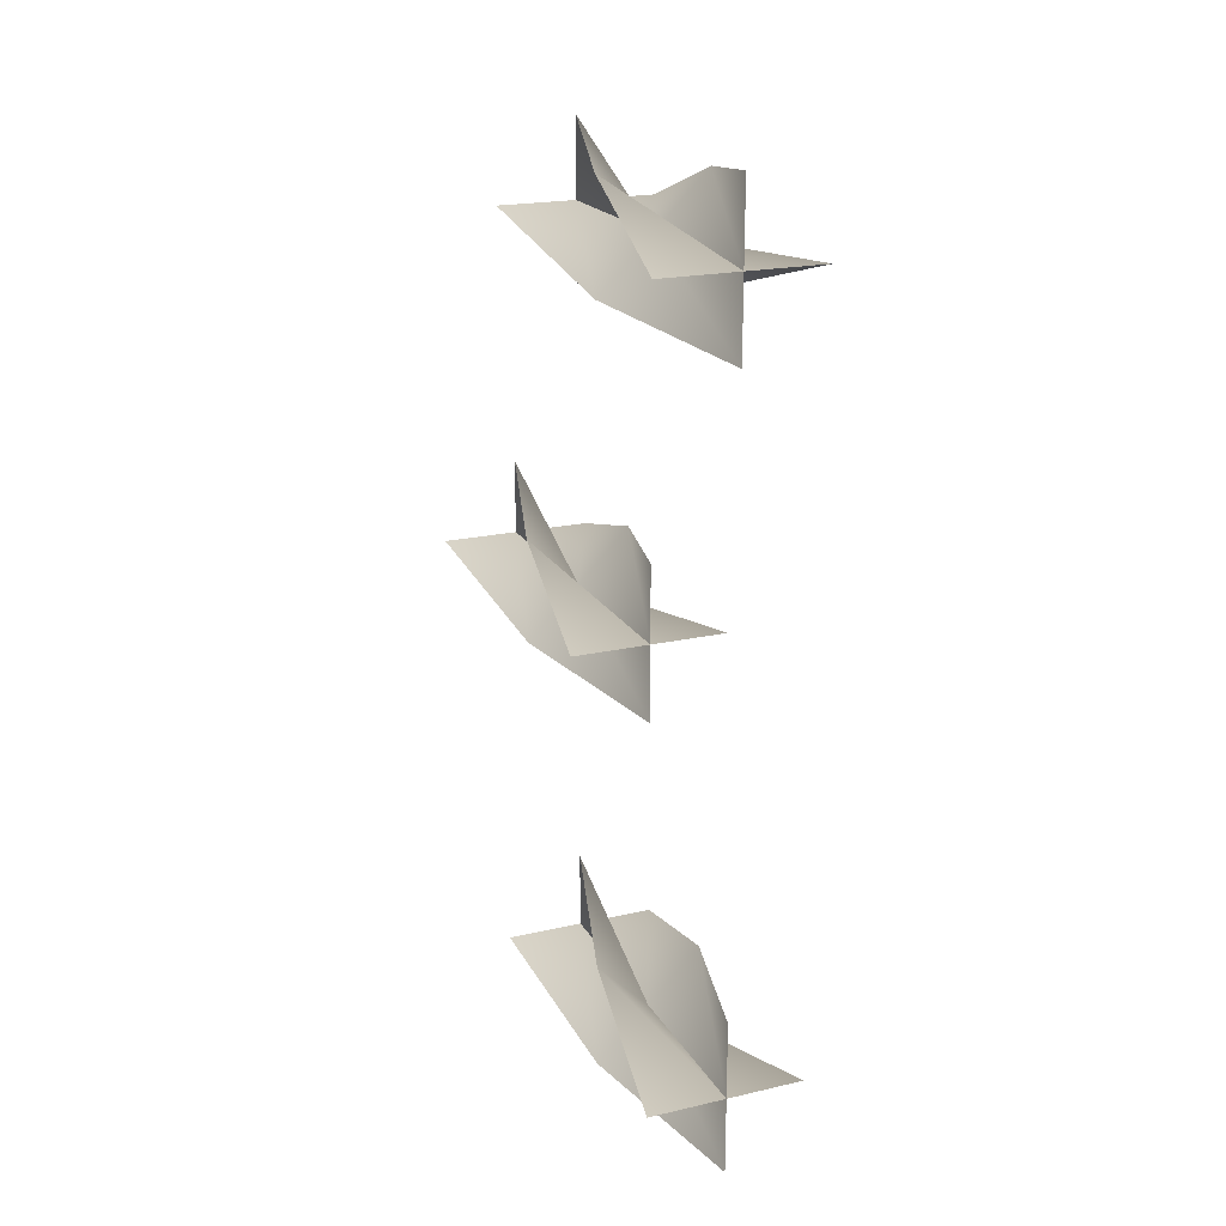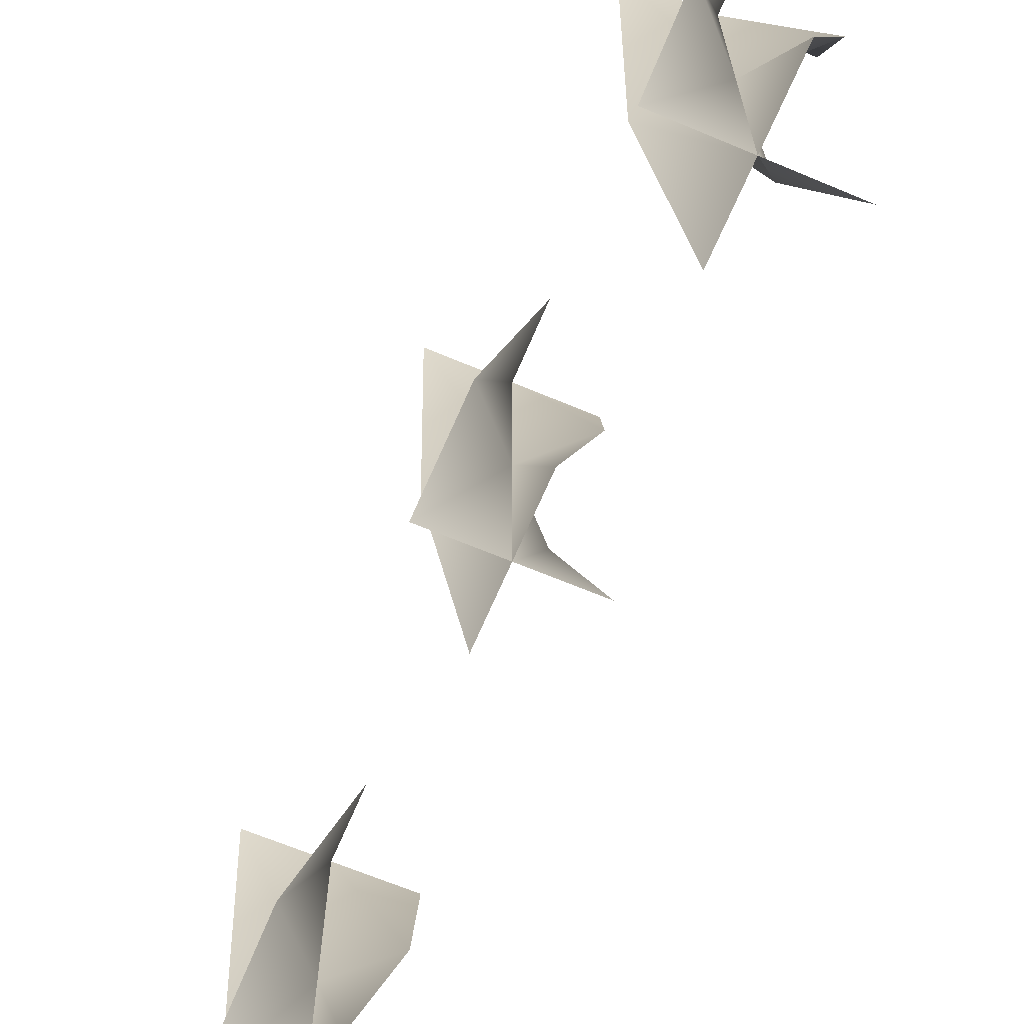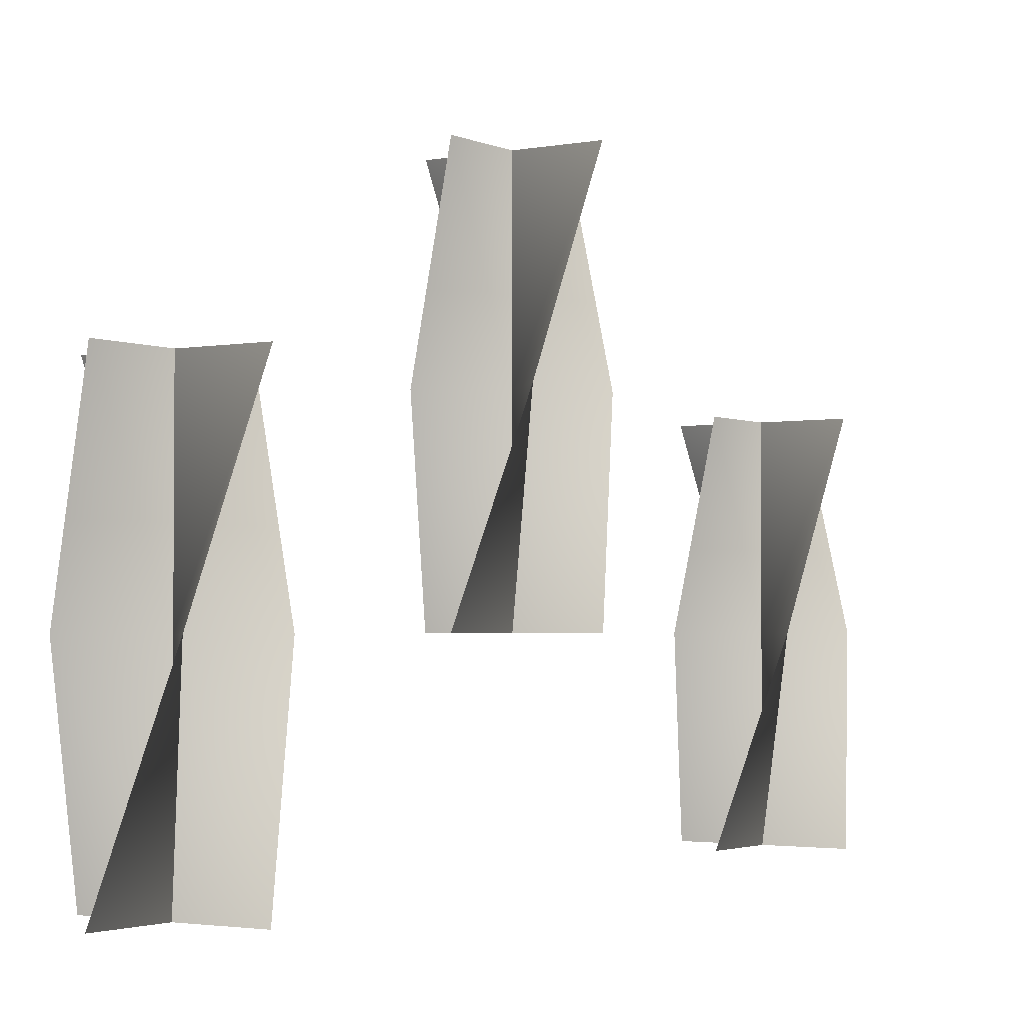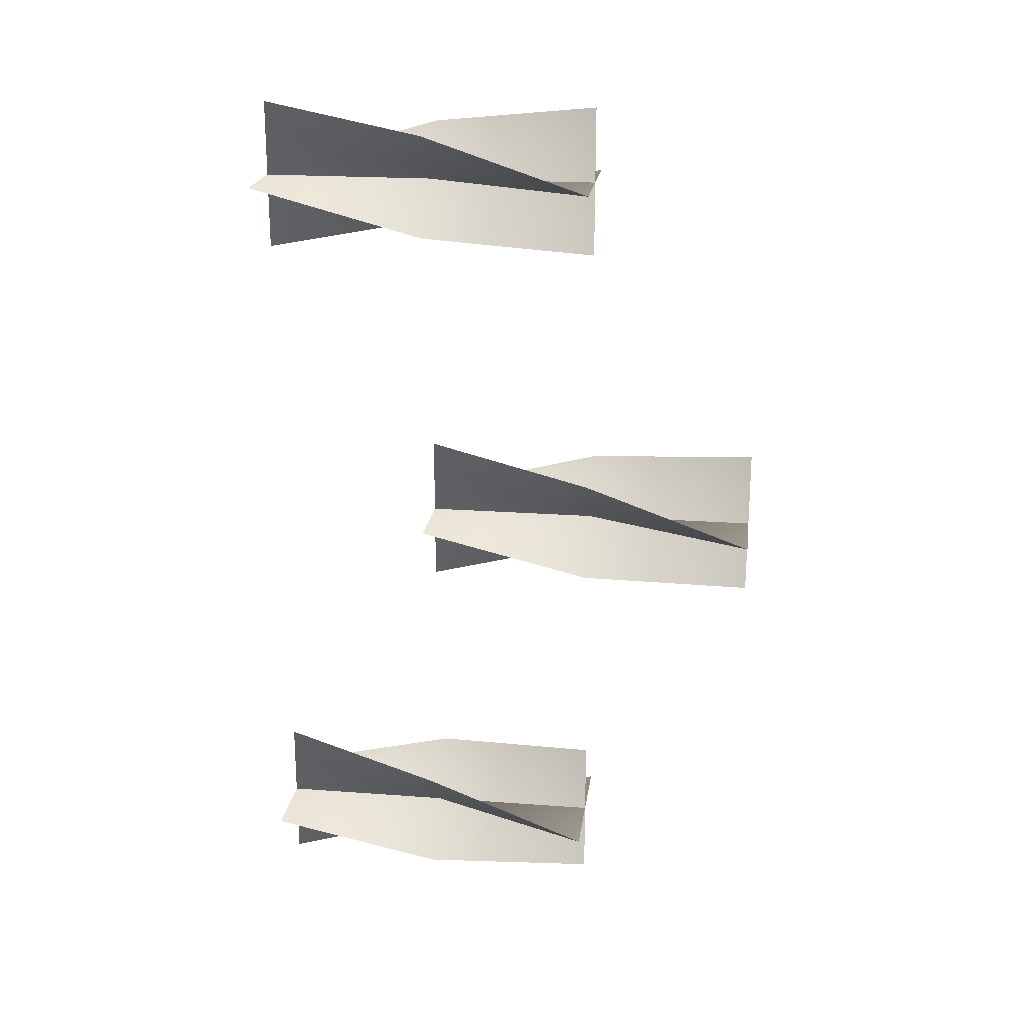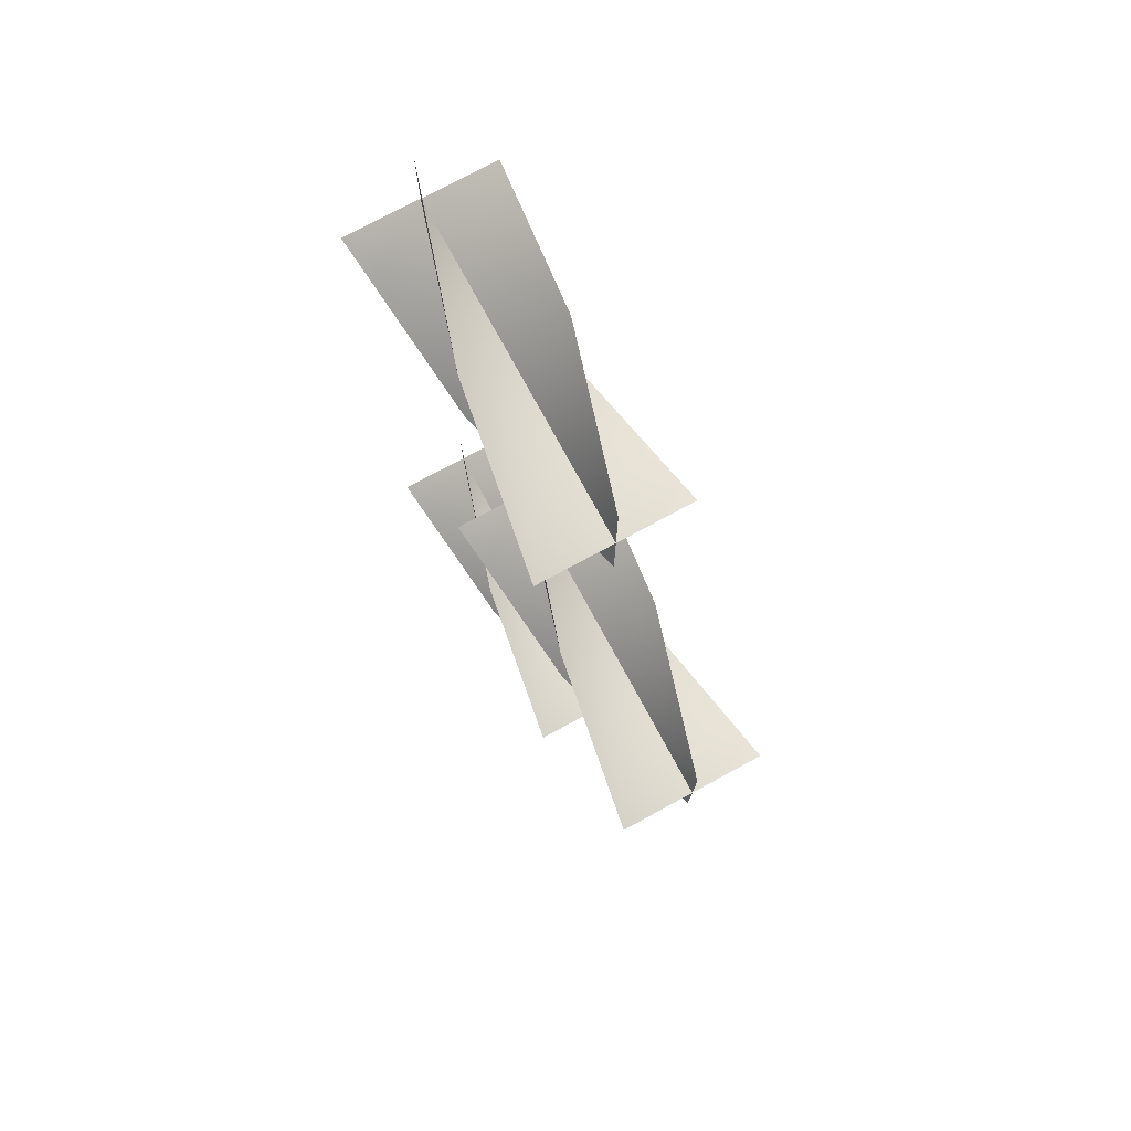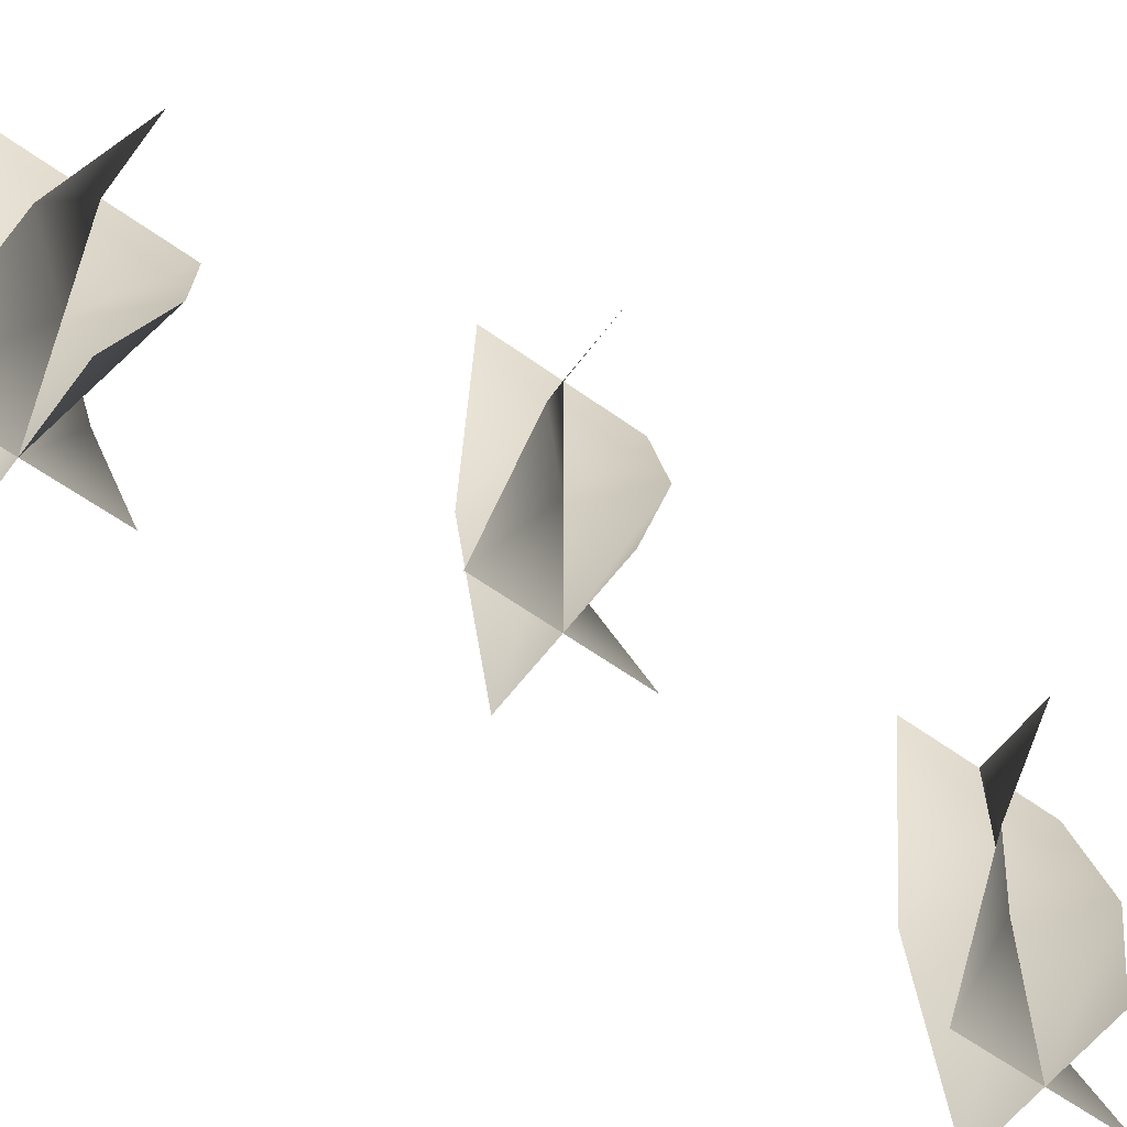
<metadata>
{"format":"obj","ext":"obj","renderer":"f3d","projection":"perspective","resolution":1024,"background":"white","views":[{"elev":20.4,"azim":-22.6,"up":"+Z"},{"elev":-66.6,"azim":157.1,"up":"+Y"},{"elev":-2.4,"azim":33.9,"up":"+Y"},{"elev":20.8,"azim":97.6,"up":"+Z"},{"elev":75.5,"azim":151.6,"up":"+Z"},{"elev":-59.6,"azim":-126.6,"up":"+Y"}]}
</metadata>
<code>
v -0.02316 0.743 -0.1398
v -4.857e-09 0.743 -0.163
v -4.857e-09 0.666 -0.163
v -0.0339 0.666 -0.163
v 0.0339 0.666 -0.163
v 0.02316 0.743 -0.1861
v -3.846e-09 0.82 -0.1291
v -4.857e-09 0.82 -0.163
v -5.867e-09 0.82 -0.1969
v 0.02316 0.743 -0.1398
v -4.857e-09 0.743 -0.163
v -4.857e-09 0.666 -0.163
v -3.846e-09 0.666 -0.1291
v -5.867e-09 0.666 -0.1969
v -0.02316 0.743 -0.1861
v 0.0339 0.82 -0.163
v -4.857e-09 0.82 -0.163
v -0.0339 0.82 -0.163
v -0.02316 0.743 -0.1398
v -0.0339 0.666 -0.163
v -4.857e-09 0.666 -0.163
v -4.857e-09 0.743 -0.163
v 0.0339 0.666 -0.163
v 0.02316 0.743 -0.1861
v -3.846e-09 0.82 -0.1291
v -4.857e-09 0.82 -0.163
v -5.867e-09 0.82 -0.1969
v 0.02316 0.743 -0.1398
v -3.846e-09 0.666 -0.1291
v -4.857e-09 0.666 -0.163
v -4.857e-09 0.743 -0.163
v -5.867e-09 0.666 -0.1969
v -0.02316 0.743 -0.1861
v 0.0339 0.82 -0.163
v -4.857e-09 0.82 -0.163
v -0.0339 0.82 -0.163
v -0.02316 0.743 0.1865
v 4.867e-09 0.743 0.1633
v 4.867e-09 0.666 0.1633
v -0.0339 0.666 0.1633
v 0.0339 0.666 0.1633
v 0.02316 0.743 0.1402
v 5.877e-09 0.82 0.1972
v 4.867e-09 0.82 0.1633
v 3.857e-09 0.82 0.1294
v 0.02316 0.743 0.1865
v 4.867e-09 0.743 0.1633
v 4.867e-09 0.666 0.1633
v 5.877e-09 0.666 0.1972
v 3.857e-09 0.666 0.1294
v -0.02316 0.743 0.1402
v 0.0339 0.82 0.1633
v 4.867e-09 0.82 0.1633
v -0.0339 0.82 0.1633
v -0.02316 0.743 0.1865
v -0.0339 0.666 0.1633
v 4.867e-09 0.666 0.1633
v 4.867e-09 0.743 0.1633
v 0.0339 0.666 0.1633
v 0.02316 0.743 0.1402
v 5.877e-09 0.82 0.1972
v 4.867e-09 0.82 0.1633
v 3.857e-09 0.82 0.1294
v 0.02316 0.743 0.1865
v 5.877e-09 0.666 0.1972
v 4.867e-09 0.666 0.1633
v 4.867e-09 0.743 0.1633
v 3.857e-09 0.666 0.1294
v -0.02316 0.743 0.1402
v 0.0339 0.82 0.1633
v 4.867e-09 0.82 0.1633
v -0.0339 0.82 0.1633
v -0.02316 0.82 0.02316
v 0 0.82 0
v 0 0.7431 0
v -0.0339 0.7431 1.01e-09
v 0.0339 0.7431 -1.01e-09
v 0.02316 0.82 -0.02316
v 1.01e-09 0.897 0.0339
v 0 0.897 0
v -1.01e-09 0.897 -0.0339
v 0.02316 0.82 0.02316
v 0 0.82 0
v 0 0.7431 0
v 1.01e-09 0.7431 0.0339
v -1.01e-09 0.7431 -0.0339
v -0.02316 0.82 -0.02316
v 0.0339 0.897 -1.01e-09
v 0 0.897 0
v -0.0339 0.897 1.01e-09
v -0.02316 0.82 0.02316
v -0.0339 0.7431 1.01e-09
v 0 0.7431 0
v 0 0.82 0
v 0.0339 0.7431 -1.01e-09
v 0.02316 0.82 -0.02316
v 1.01e-09 0.897 0.0339
v 0 0.897 0
v -1.01e-09 0.897 -0.0339
v 0.02316 0.82 0.02316
v 1.01e-09 0.7431 0.0339
v 0 0.7431 0
v 0 0.82 0
v -1.01e-09 0.7431 -0.0339
v -0.02316 0.82 -0.02316
v 0.0339 0.897 -1.01e-09
v 0 0.897 0
v -0.0339 0.897 1.01e-09
g Candlestick_01_(1)_3327_91
f 1 3 2
f 1 4 3
f 2 3 5
f 2 5 6
f 7 1 2
f 7 2 8
f 8 2 6
f 8 6 9
f 10 12 11
f 10 13 12
f 11 12 14
f 11 14 15
f 16 10 11
f 16 11 17
f 17 11 15
f 17 15 18
f 19 21 20
f 19 22 21
f 22 23 21
f 22 24 23
f 25 22 19
f 25 26 22
f 26 24 22
f 26 27 24
f 28 30 29
f 28 31 30
f 31 32 30
f 31 33 32
f 34 31 28
f 34 35 31
f 35 33 31
f 35 36 33
f 37 39 38
f 37 40 39
f 38 39 41
f 38 41 42
f 43 37 38
f 43 38 44
f 44 38 42
f 44 42 45
f 46 48 47
f 46 49 48
f 47 48 50
f 47 50 51
f 52 46 47
f 52 47 53
f 53 47 51
f 53 51 54
f 55 57 56
f 55 58 57
f 58 59 57
f 58 60 59
f 61 58 55
f 61 62 58
f 62 60 58
f 62 63 60
f 64 66 65
f 64 67 66
f 67 68 66
f 67 69 68
f 70 67 64
f 70 71 67
f 71 69 67
f 71 72 69
f 73 75 74
f 73 76 75
f 74 75 77
f 74 77 78
f 79 73 74
f 79 74 80
f 80 74 78
f 80 78 81
f 82 84 83
f 82 85 84
f 83 84 86
f 83 86 87
f 88 82 83
f 88 83 89
f 89 83 87
f 89 87 90
f 91 93 92
f 91 94 93
f 94 95 93
f 94 96 95
f 97 94 91
f 97 98 94
f 98 96 94
f 98 99 96
f 100 102 101
f 100 103 102
f 103 104 102
f 103 105 104
f 106 103 100
f 106 107 103
f 107 105 103
f 107 108 105

</code>
